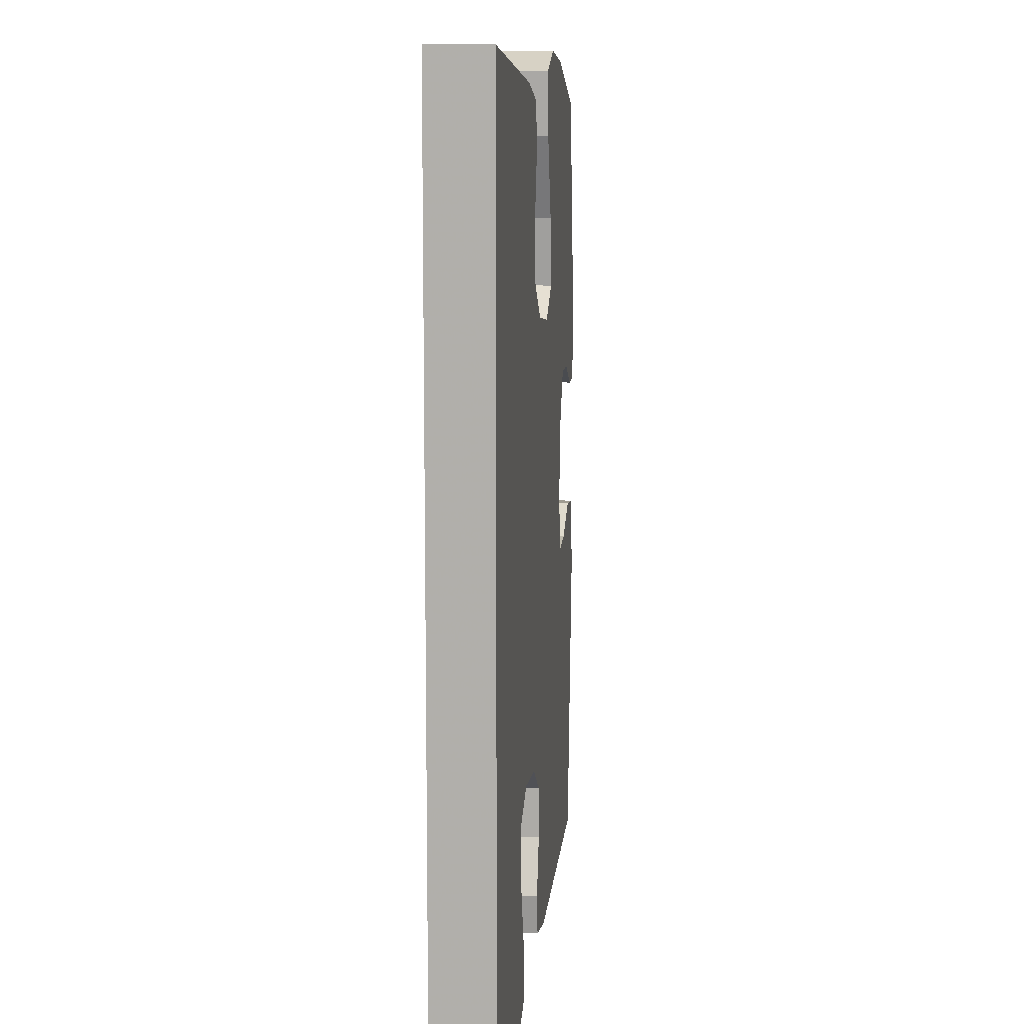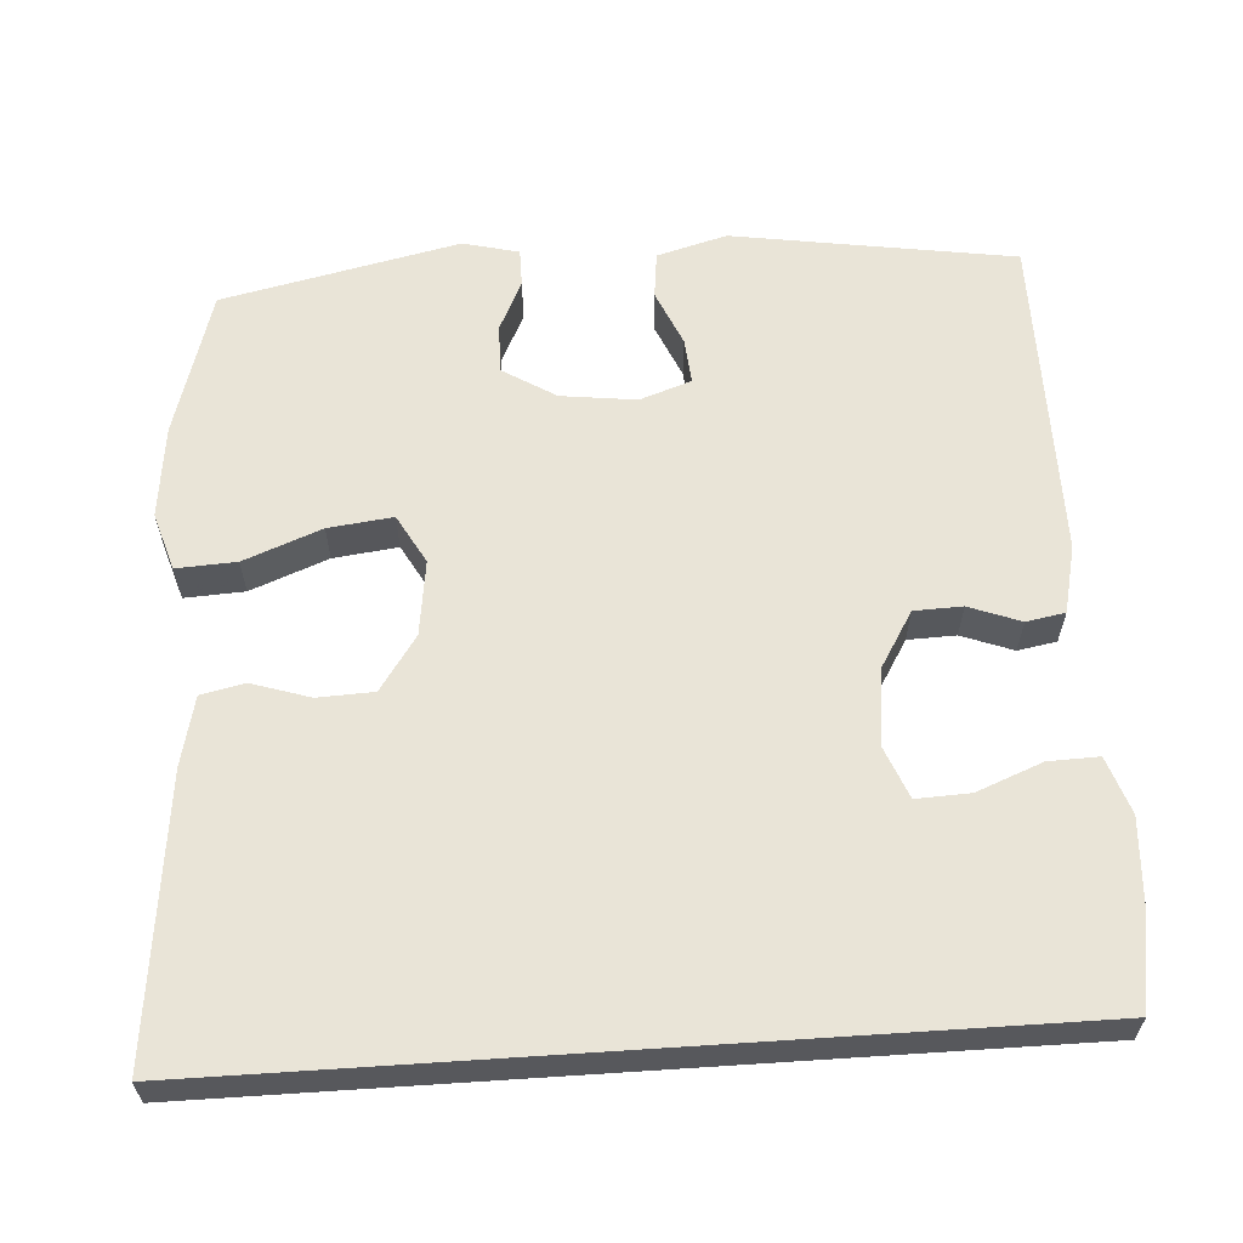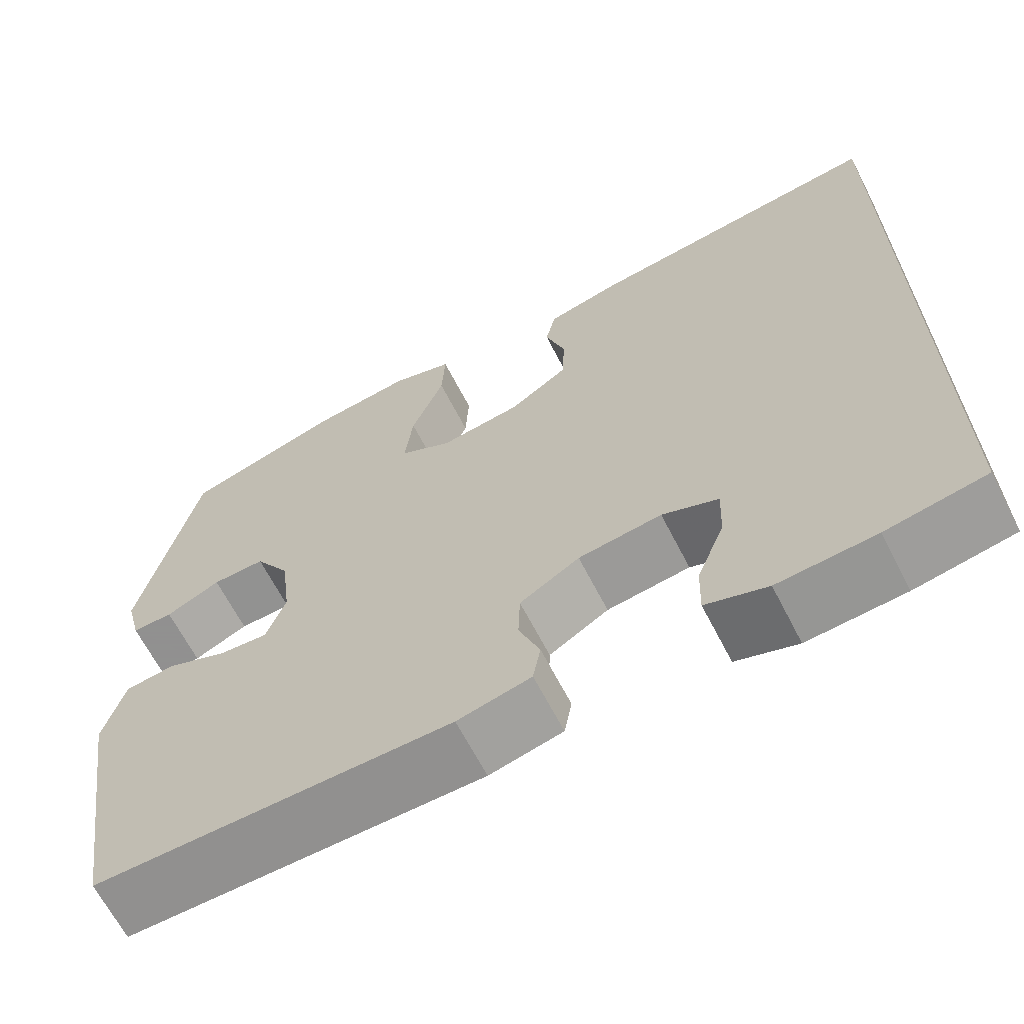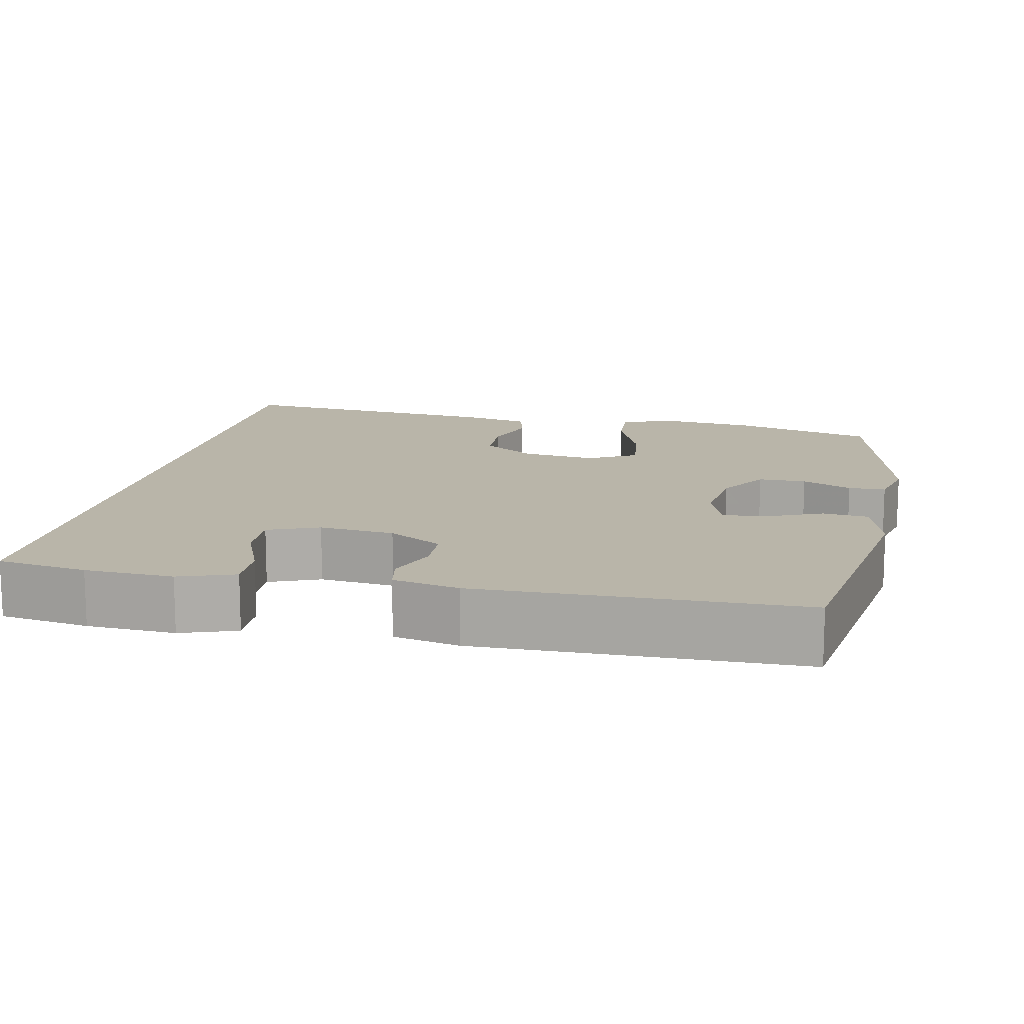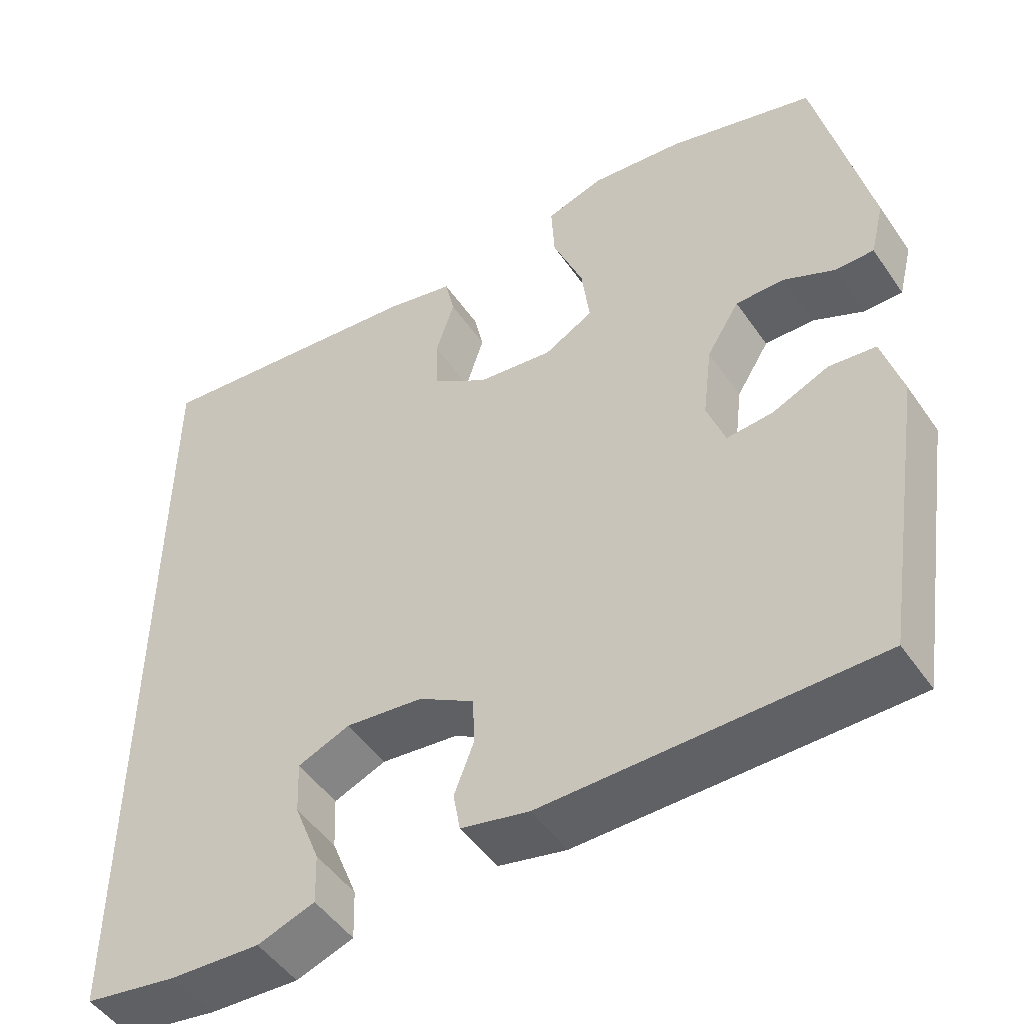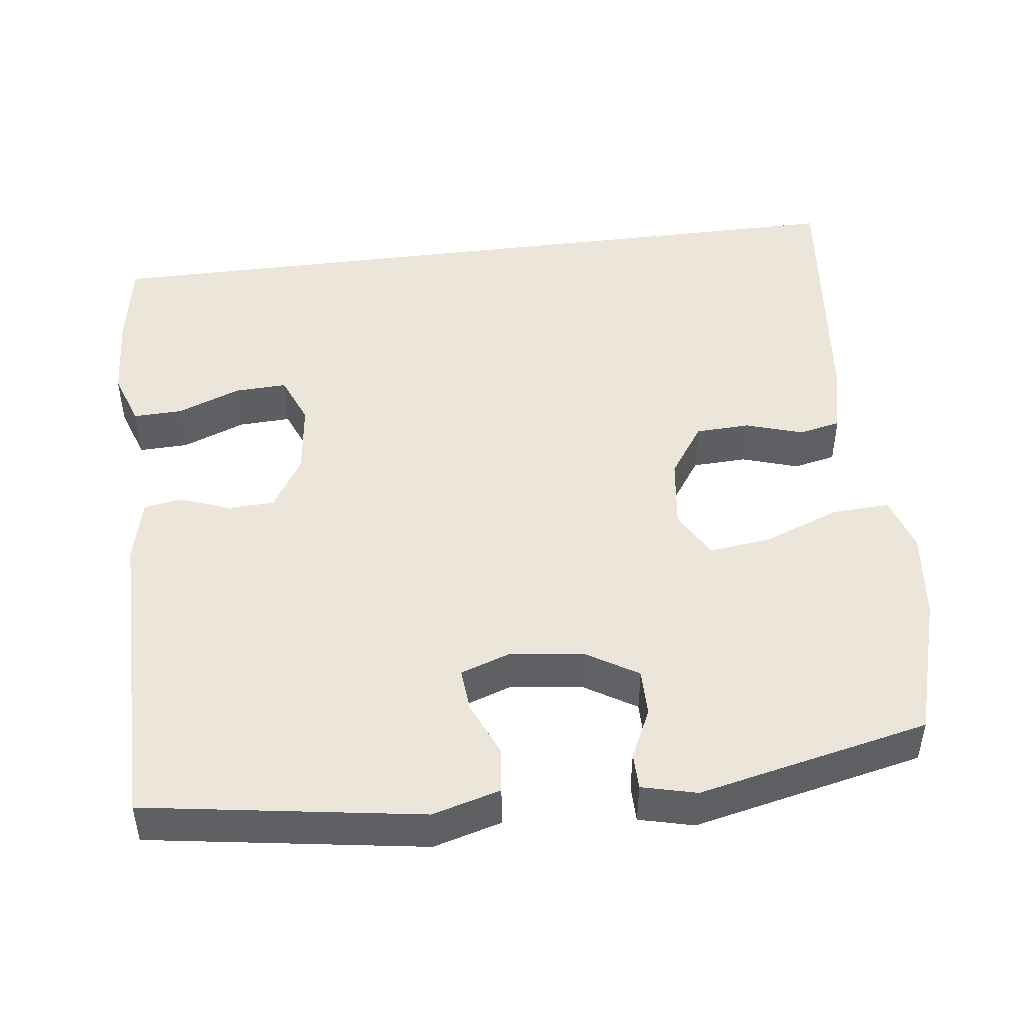
<metadata>
{"format":"obj","ext":"obj","renderer":"f3d","projection":"perspective","resolution":1024,"background":"white","views":[{"elev":10.7,"azim":95.4,"up":"+Z"},{"elev":61.1,"azim":86.2,"up":"+Y"},{"elev":-65.8,"azim":27.3,"up":"+Z"},{"elev":13.4,"azim":-168.6,"up":"+Y"},{"elev":-49.5,"azim":-146.7,"up":"+Z"},{"elev":46.9,"azim":-97.3,"up":"+Y"}]}
</metadata>
<code>
v 0.5 0.07 -0.491
v 0.382 0.07 -0.511
v 0.266 0.07 -0.518
v 0.193 0.07 -0.493
v 0.195 0.07 -0.428
v 0.228 0.07 -0.344
v 0.231 0.07 -0.275
v 0.164 0.07 -0.248
v 0.065 0.07 -0.26
v -0.006 0.07 -0.303
v -0.008 0.07 -0.365
v 0.017 0.07 -0.431
v 0.008 0.07 -0.481
v -0.079 0.07 -0.501
v -0.5 0.07 -0.5
v -0.557 0.07 -0.137
v -0.532 0.07 -0.047
v -0.472 0.07 -0.04
v -0.4 0.07 -0.071
v -0.341 0.07 -0.076
v -0.318 0.07 -0.01
v -0.33 0.07 0.087
v -0.372 0.07 0.155
v -0.435 0.07 0.154
v -0.5 0.07 0.123
v -0.549 0.07 0.123
v -0.567 0.07 0.195
v -0.5 0.07 0.5
v -0.312 0.07 0.556
v -0.193 0.07 0.57
v -0.119 0.07 0.547
v -0.123 0.07 0.47
v -0.162 0.07 0.37
v -0.172 0.07 0.287
v -0.109 0.07 0.252
v -0.012 0.07 0.265
v 0.058 0.07 0.313
v 0.061 0.07 0.385
v 0.037 0.07 0.46
v 0.049 0.07 0.516
v 0.138 0.07 0.537
v 0.5 0.07 0.578
v 0.5 0 -0.491
v 0.382 0 -0.511
v 0.266 0 -0.518
v 0.193 0 -0.493
v 0.195 0 -0.428
v 0.228 0 -0.344
v 0.231 0 -0.275
v 0.164 0 -0.248
v 0.065 0 -0.26
v -0.006 0 -0.303
v -0.008 0 -0.365
v 0.017 0 -0.431
v 0.008 0 -0.481
v -0.079 0 -0.501
v -0.5 0 -0.5
v -0.557 0 -0.137
v -0.532 0 -0.047
v -0.472 0 -0.04
v -0.4 0 -0.071
v -0.341 0 -0.076
v -0.318 0 -0.01
v -0.33 0 0.087
v -0.372 0 0.155
v -0.435 0 0.154
v -0.5 0 0.123
v -0.549 0 0.123
v -0.567 0 0.195
v -0.5 0 0.5
v -0.312 0 0.556
v -0.193 0 0.57
v -0.119 0 0.547
v -0.123 0 0.47
v -0.162 0 0.37
v -0.172 0 0.287
v -0.109 0 0.252
v -0.012 0 0.265
v 0.058 0 0.313
v 0.061 0 0.385
v 0.037 0 0.46
v 0.049 0 0.516
v 0.138 0 0.537
v 0.5 0 0.578
f 38 39 40 41
f 37 38 41 42
f 36 37 42 1
f 30 31 32 33
f 30 33 34
f 29 30 34
f 28 29 34
f 27 28 34
f 24 25 26 27
f 23 24 27 34
f 22 23 34 35
f 16 17 18 19
f 16 19 20
f 15 16 20
f 14 15 20
f 11 12 13 14
f 10 11 14 20
f 9 10 20 21
f 3 4 5 6
f 3 6 7
f 2 3 7
f 1 2 7
f 36 1 7
f 35 36 7 8
f 21 22 35
f 8 9 21 35
f 83 82 81 80
f 84 83 80 79
f 43 84 79 78
f 75 74 73 72
f 76 75 72
f 76 72 71
f 76 71 70
f 76 70 69
f 69 68 67 66
f 76 69 66 65
f 77 76 65 64
f 61 60 59 58
f 62 61 58
f 62 58 57
f 62 57 56
f 56 55 54 53
f 62 56 53 52
f 63 62 52 51
f 48 47 46 45
f 49 48 45
f 49 45 44
f 49 44 43
f 49 43 78
f 50 49 78 77
f 77 64 63
f 77 63 51 50
f 1 43 44 2
f 2 44 45 3
f 3 45 46 4
f 4 46 47 5
f 5 47 48 6
f 6 48 49 7
f 7 49 50 8
f 8 50 51 9
f 9 51 52 10
f 10 52 53 11
f 11 53 54 12
f 12 54 55 13
f 13 55 56 14
f 14 56 57 15
f 15 57 58 16
f 16 58 59 17
f 17 59 60 18
f 18 60 61 19
f 19 61 62 20
f 20 62 63 21
f 21 63 64 22
f 22 64 65 23
f 23 65 66 24
f 24 66 67 25
f 25 67 68 26
f 26 68 69 27
f 27 69 70 28
f 28 70 71 29
f 29 71 72 30
f 30 72 73 31
f 31 73 74 32
f 32 74 75 33
f 33 75 76 34
f 34 76 77 35
f 35 77 78 36
f 36 78 79 37
f 37 79 80 38
f 38 80 81 39
f 39 81 82 40
f 40 82 83 41
f 41 83 84 42
f 42 84 43 1

</code>
